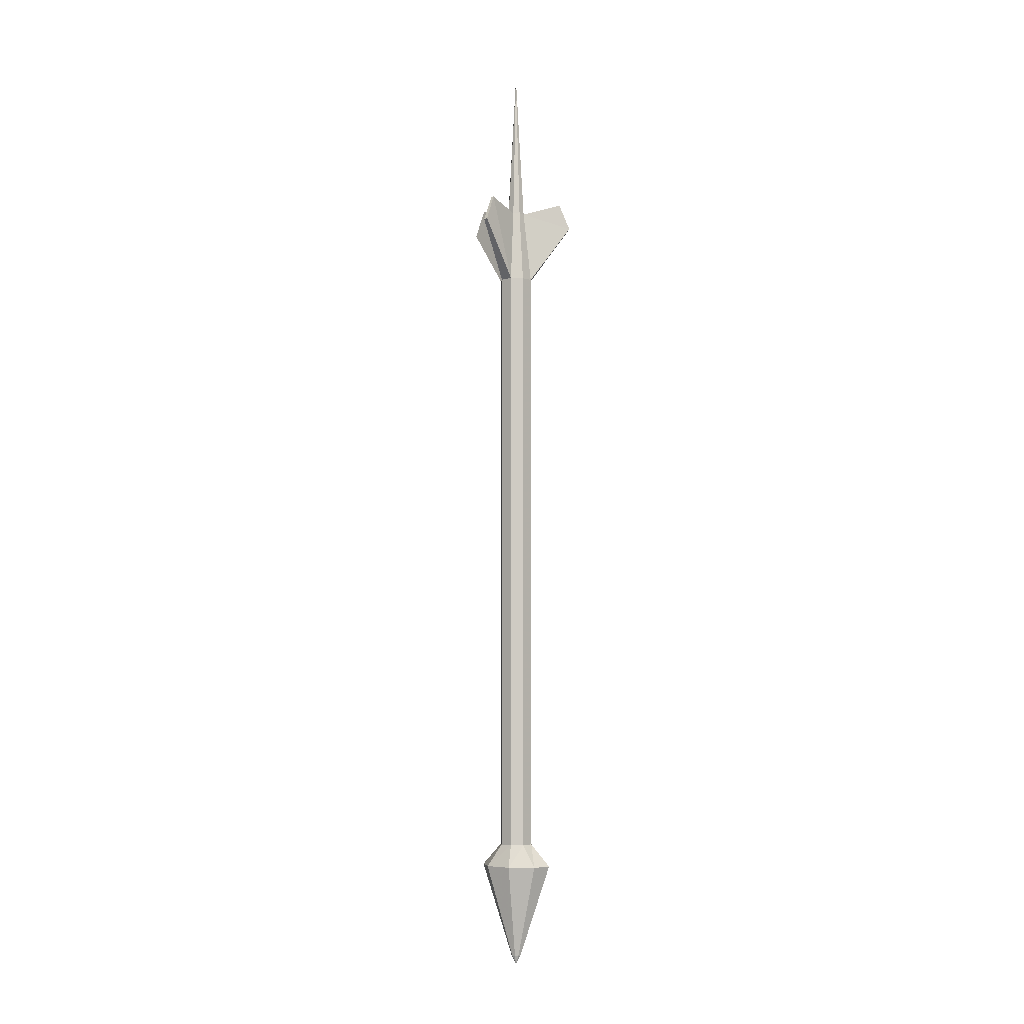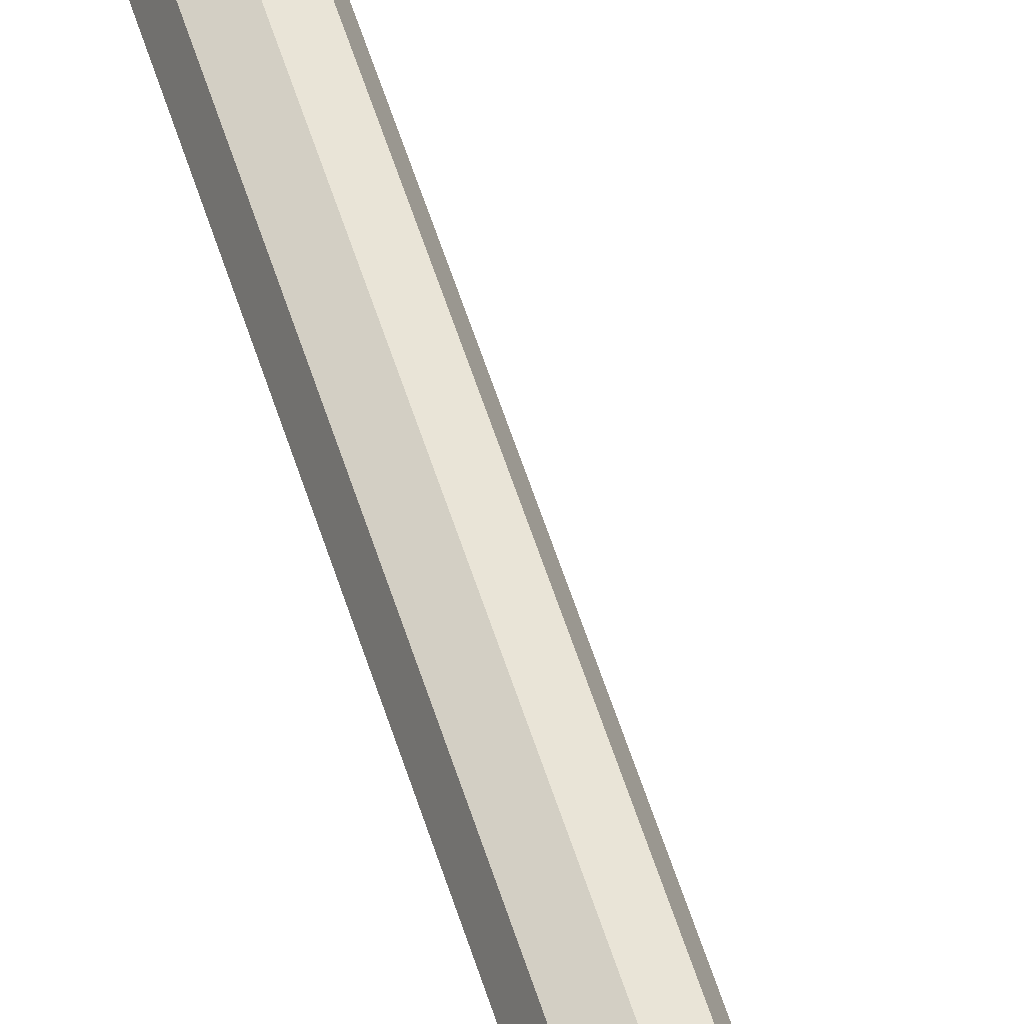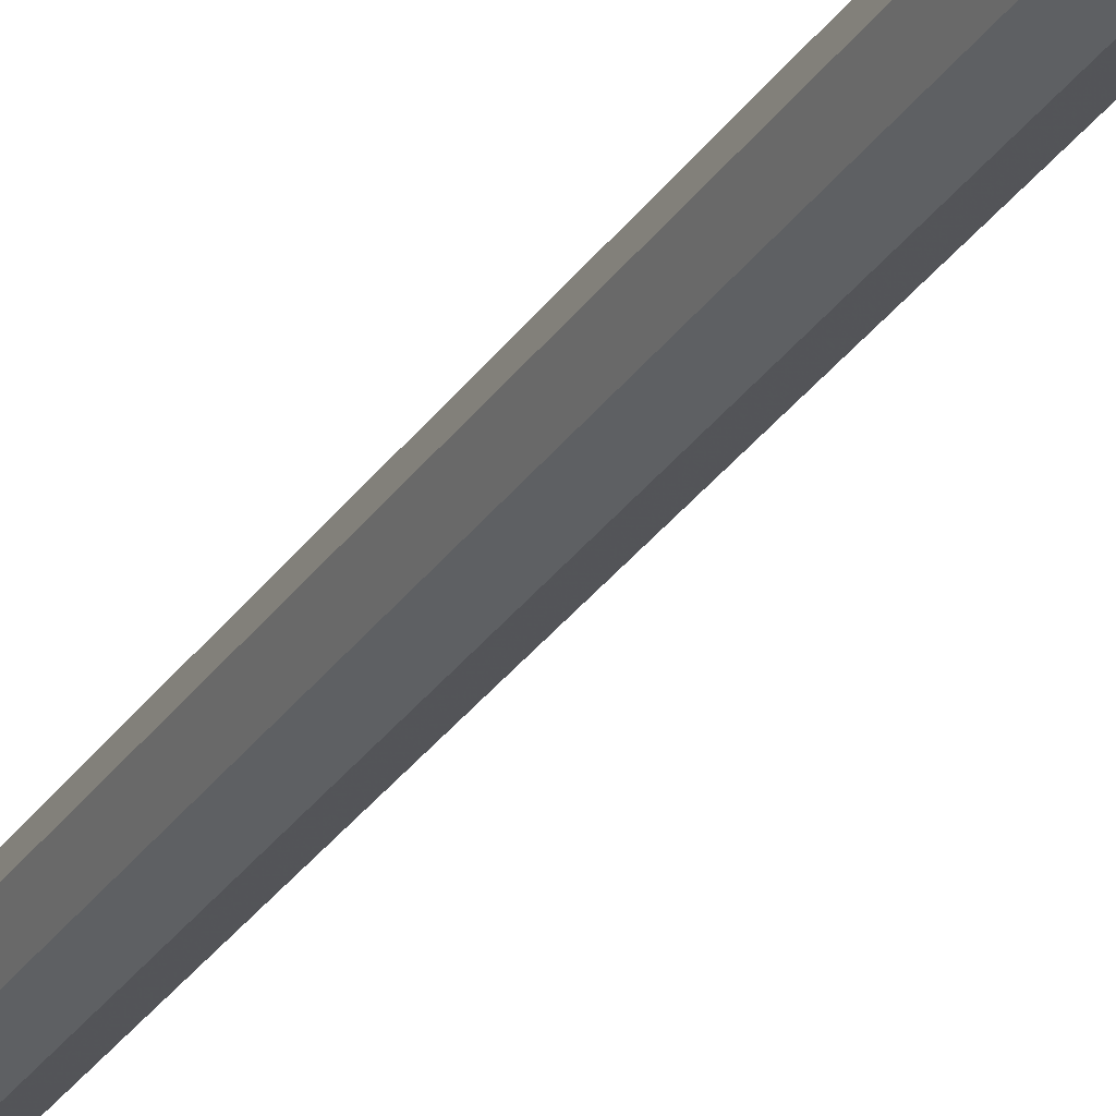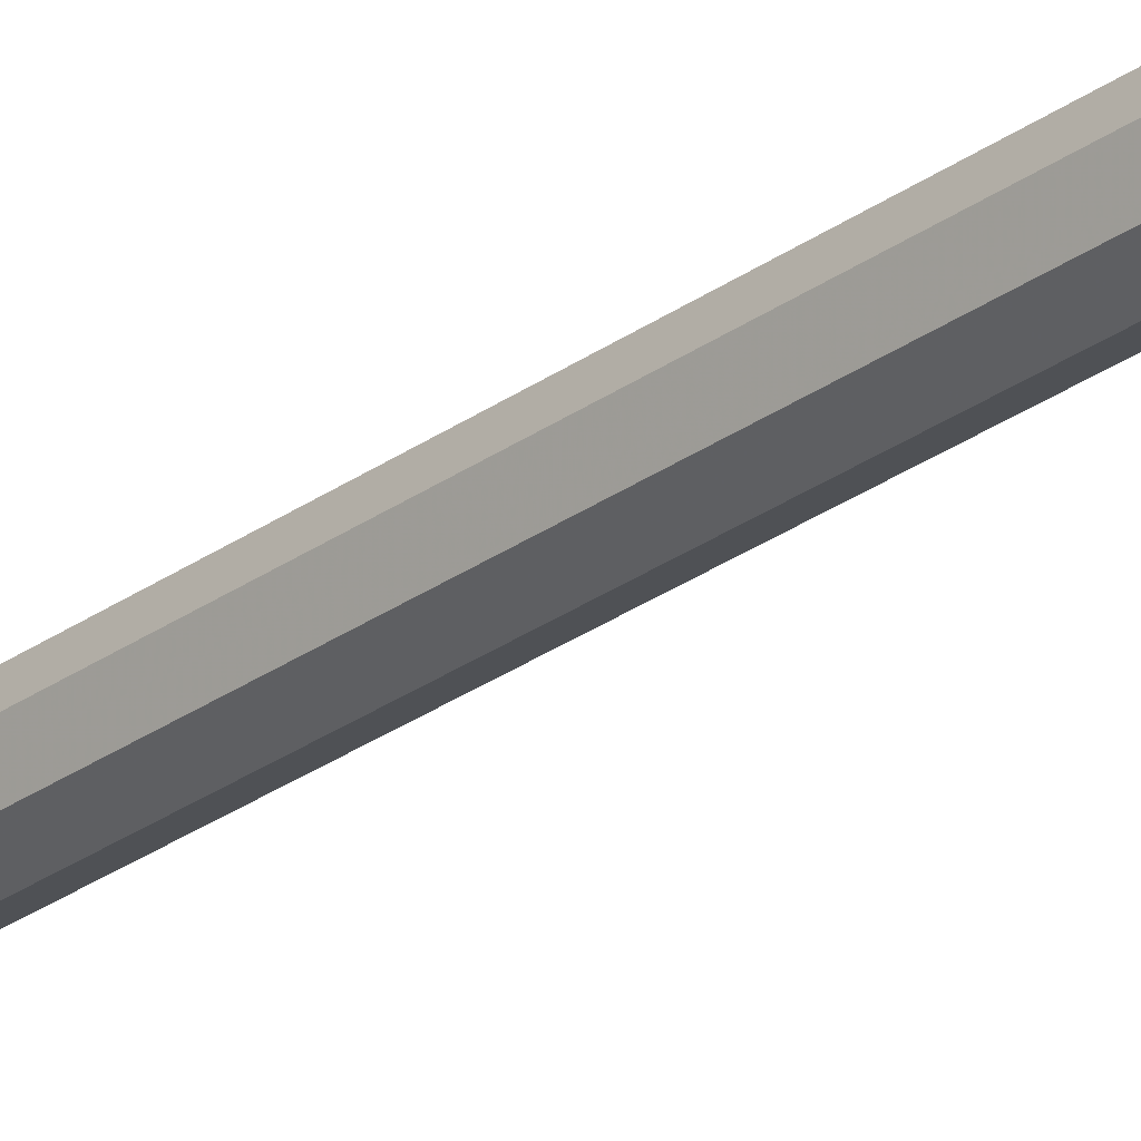
<metadata>
{"format":"obj","ext":"obj","renderer":"f3d","projection":"perspective","resolution":1024,"background":"white","views":[{"elev":-4.6,"azim":109.2,"up":"+Z"},{"elev":54.9,"azim":-16.9,"up":"+Y"},{"elev":-26.2,"azim":-24.8,"up":"+Y"},{"elev":-29.9,"azim":-44.3,"up":"+Y"}]}
</metadata>
<code>
v 0.05206 0.08707 -2.015
v -0.02362 0.1188 -2.015
v -0.09929 0.08707 -2.015
v -0.1306 0.01047 -2.015
v -0.09929 -0.06614 -2.015
v -0.02362 -0.09787 -2.015
v 0.05206 -0.06614 -2.015
v 0.0834 0.01047 -2.015
v 0.05206 0.08707 1.855
v -0.02362 0.1188 1.855
v -0.09929 0.08707 1.855
v -0.1306 0.01047 1.855
v -0.09929 -0.06614 1.855
v -0.02362 -0.09787 1.855
v 0.05206 -0.06614 1.855
v 0.0834 0.01047 1.855
v 0.08453 0.1766 -2.158
v -0.02362 0.2454 -2.158
v -0.1318 0.1766 -2.158
v -0.1766 0.01047 -2.158
v -0.1318 -0.1556 -2.158
v -0.02362 -0.2244 -2.158
v 0.08453 -0.1556 -2.158
v 0.1293 0.01047 -2.158
v -0.009701 0.03098 -2.762
v -0.02353 0.03978 -2.762
v -0.02353 0.00974 -2.813
v -0.03736 0.03098 -2.762
v -0.04309 0.00974 -2.762
v -0.03736 -0.0115 -2.762
v -0.02353 -0.0203 -2.762
v -0.009701 -0.0115 -2.762
v -0.003973 0.00974 -2.762
v 0.01563 0.05019 2.321
v -0.02362 0.06664 2.321
v -0.02362 0.01047 3.286
v -0.06286 0.05019 2.321
v -0.07911 0.01047 2.321
v -0.06286 -0.02926 2.321
v -0.02362 -0.04571 2.321
v 0.01563 -0.02926 2.321
v 0.03188 0.01047 2.321
v -0.1692 0.3545 2.229
v -0.1867 0.3472 2.229
v -0.1616 0.2821 2.394
v -0.1415 0.2906 2.394
v -0.1944 -0.3226 2.229
v -0.1616 -0.3363 2.229
v -0.1404 -0.2697 2.394
v -0.1628 -0.2603 2.394
v 0.2979 -0.1084 2.229
v 0.3081 -0.08358 2.229
v 0.2431 -0.05999 2.394
v 0.2355 -0.07854 2.394
f 1 2 10 9
f 2 3 11 10
f 3 4 12 11
f 4 5 13 12
f 5 6 14 13
f 6 7 15 14
f 7 8 16 15
f 8 1 9 16
f 26 25 27
f 28 26 27
f 29 28 27
f 30 29 27
f 31 30 27
f 32 31 27
f 33 32 27
f 25 33 27
f 34 35 36
f 35 37 36
f 37 38 36
f 38 39 36
f 39 40 36
f 40 41 36
f 41 42 36
f 42 34 36
f 2 1 17 18
f 3 2 18 19
f 4 3 19 20
f 5 4 20 21
f 6 5 21 22
f 7 6 22 23
f 8 7 23 24
f 1 8 24 17
f 18 17 25 26
f 19 18 26 28
f 20 19 28 29
f 21 20 29 30
f 22 21 30 31
f 23 22 31 32
f 24 23 32 33
f 17 24 33 25
f 9 10 35 34
f 43 44 45 46
f 11 12 38 37
f 12 13 39 38
f 47 48 49 50
f 14 15 41 40
f 51 52 53 54
f 16 9 34 42
f 10 11 44 43
f 11 37 45 44
f 37 35 46 45
f 35 10 43 46
f 13 14 48 47
f 14 40 49 48
f 40 39 50 49
f 39 13 47 50
f 15 16 52 51
f 16 42 53 52
f 42 41 54 53
f 41 15 51 54

</code>
